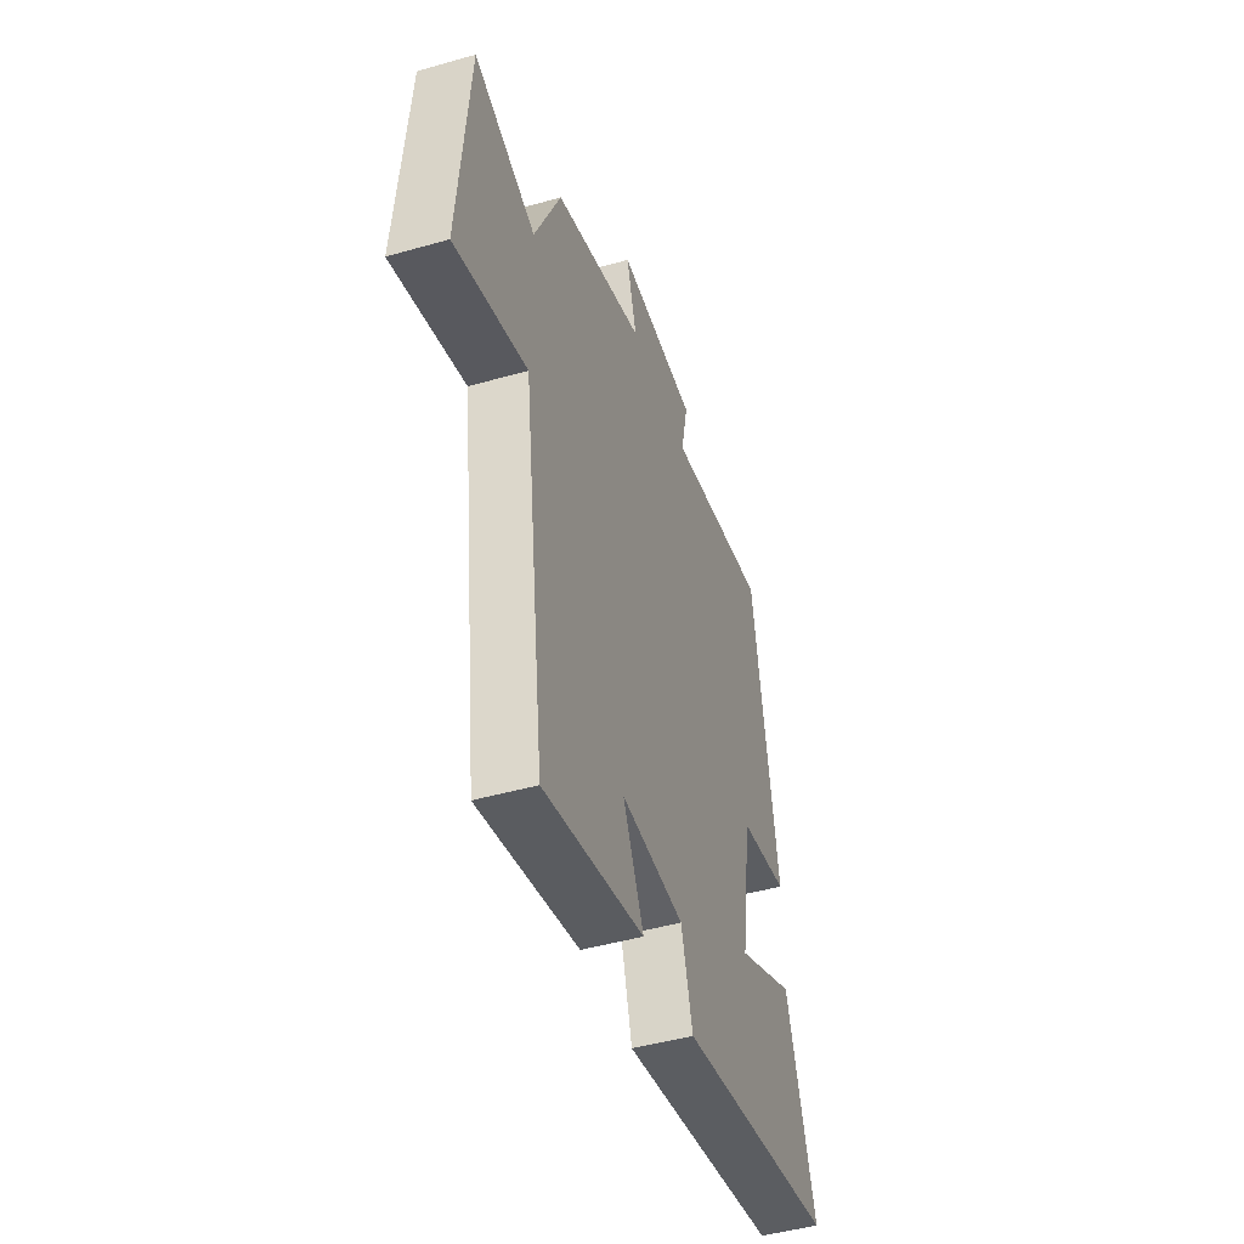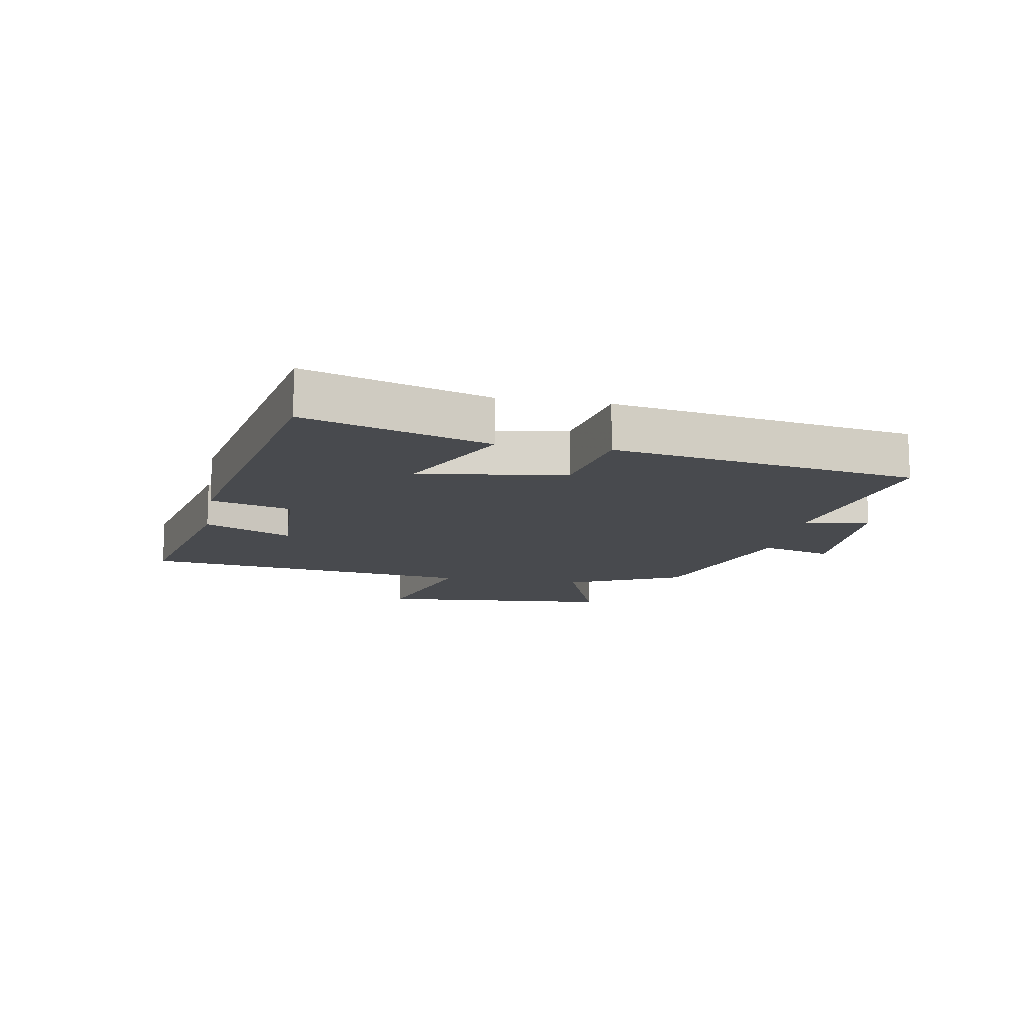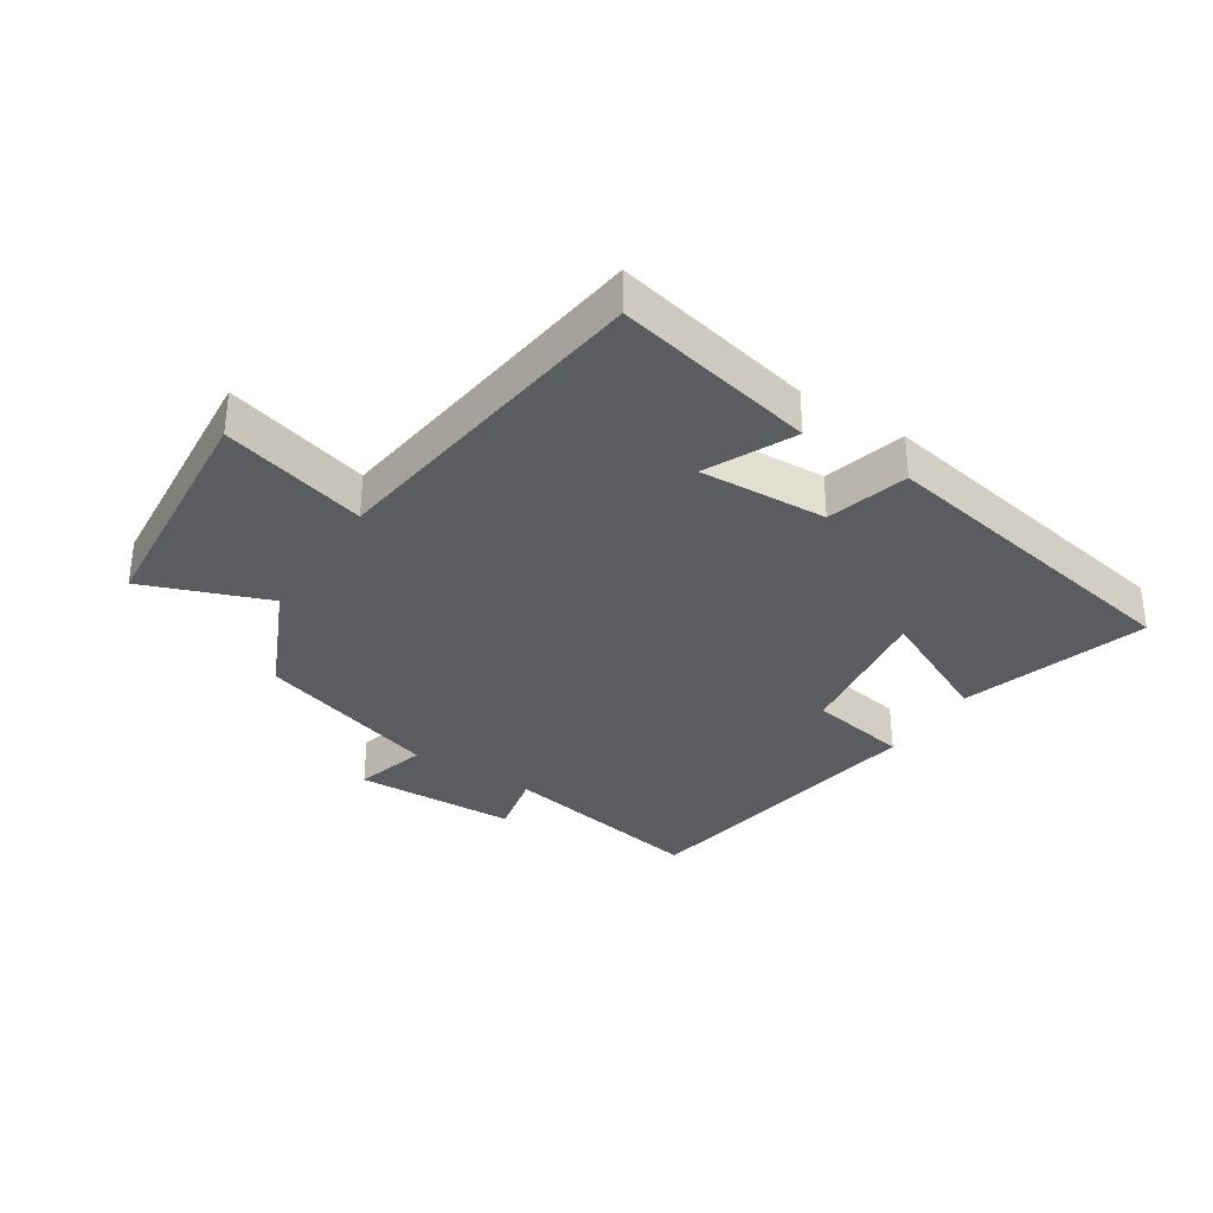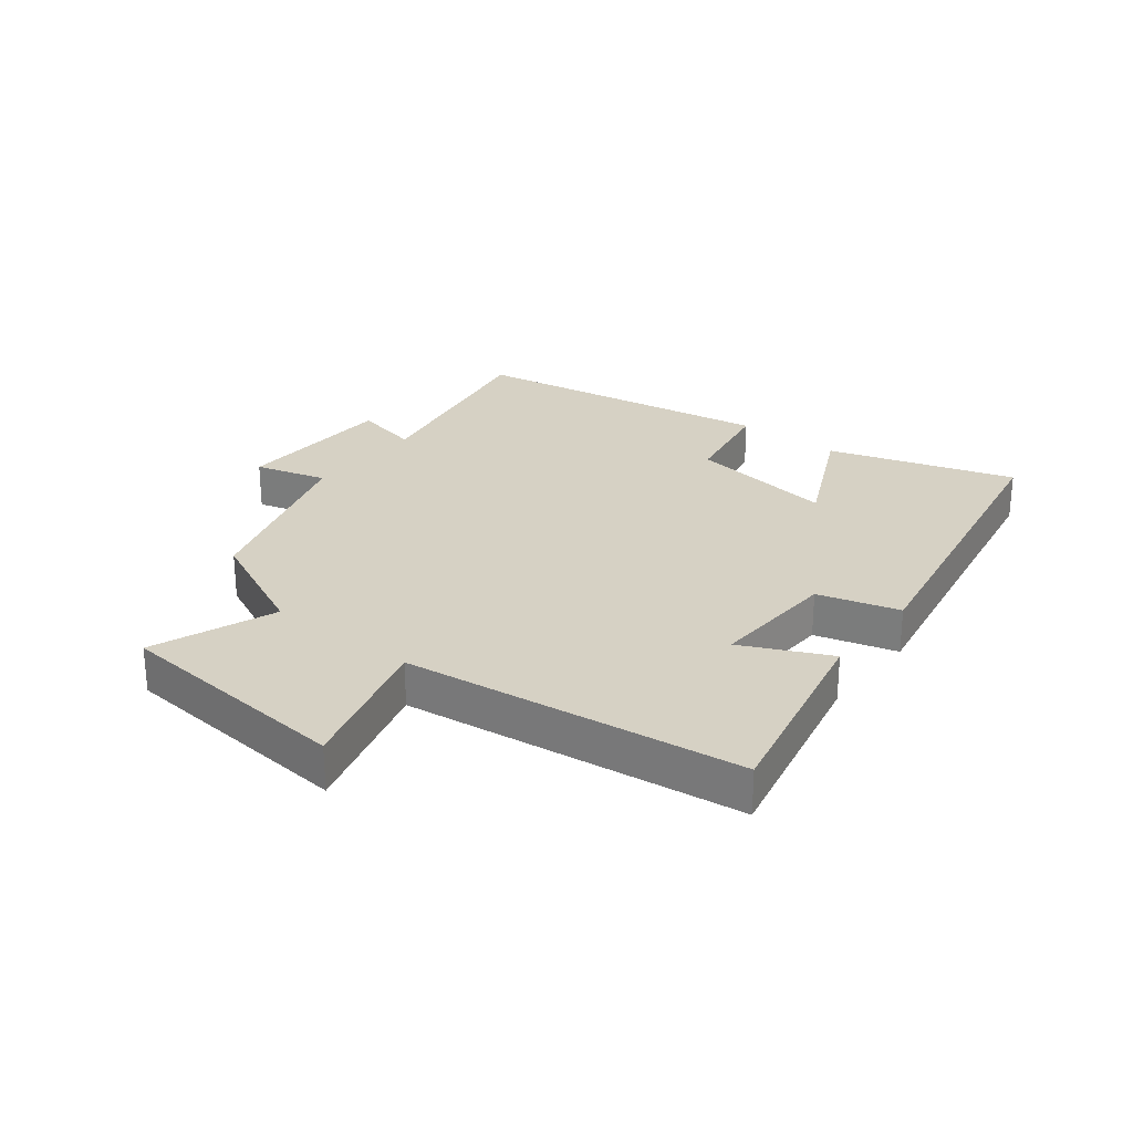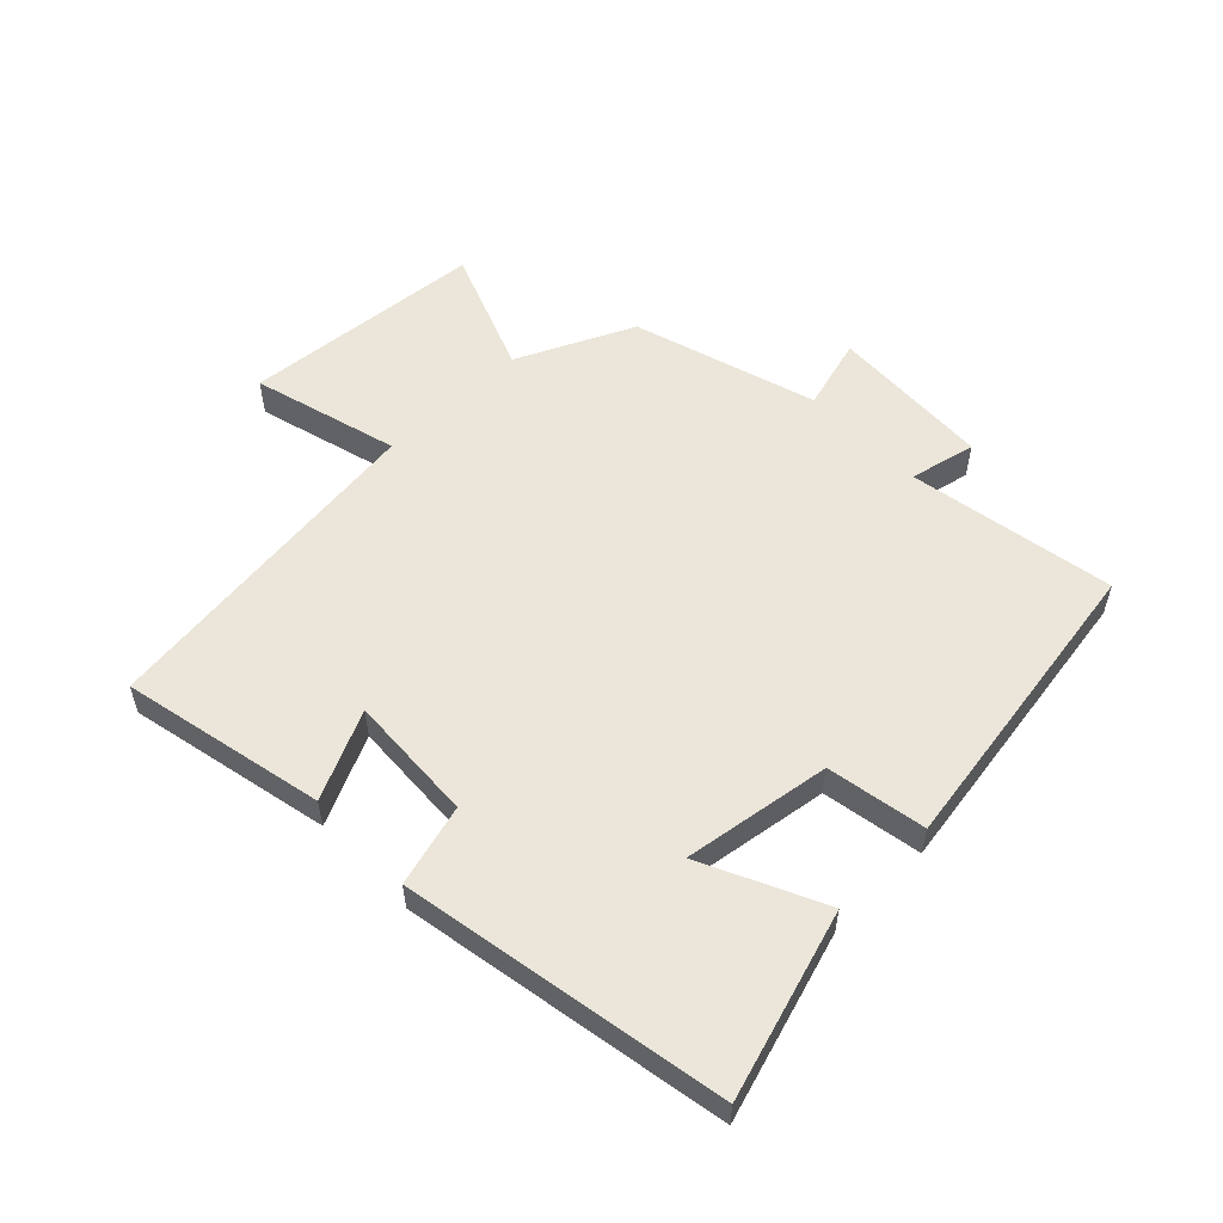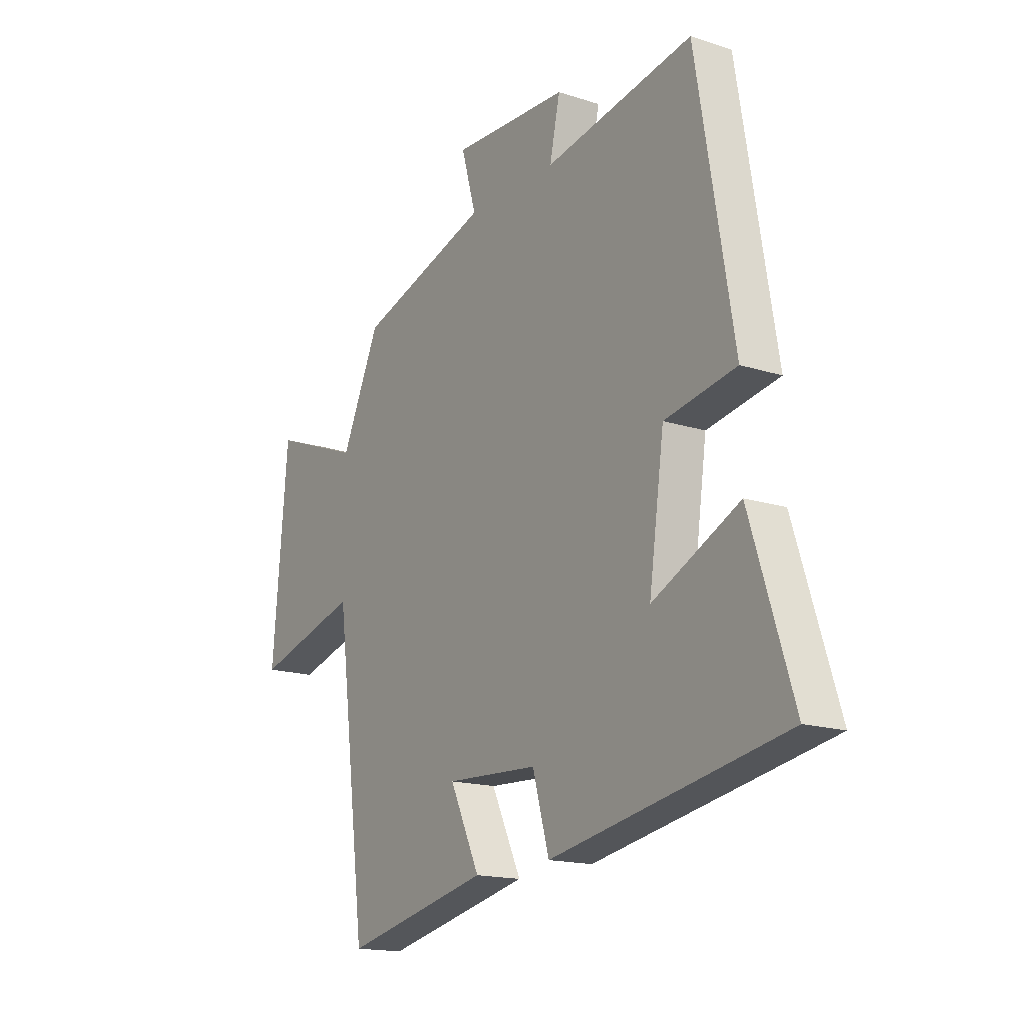
<metadata>
{"format":"obj","ext":"obj","renderer":"f3d","projection":"perspective","resolution":1024,"background":"white","views":[{"elev":-46.2,"azim":108.1,"up":"+Z"},{"elev":-13.1,"azim":-100.2,"up":"+Y"},{"elev":-33.7,"azim":147.1,"up":"+Y"},{"elev":27.0,"azim":128.2,"up":"+Y"},{"elev":55.8,"azim":-133.8,"up":"+Y"},{"elev":-16.4,"azim":-123.4,"up":"+Z"}]}
</metadata>
<code>
v 0.43 0.07 -0.572
v 0.104 0.07 -0.5
v 0.171 0.07 -0.359
v -0.035 0.07 -0.369
v -0.072 0.07 -0.5
v -0.595 0.07 -0.404
v -0.5 0.07 -0.106
v -0.306 0.07 -0.199
v -0.34 0.07 0.039
v -0.5 0.07 0.068
v -0.417 0.07 0.56
v -0.084 0.07 0.5
v -0.107 0.07 0.606
v 0.153 0.07 0.616
v 0.12 0.07 0.5
v 0.414 0.07 0.408
v 0.5 0.07 0.221
v 0.7 0.07 0.297
v 0.734 0.07 -0.091
v 0.5 0.07 -0.025
v 0.43 0 -0.572
v 0.104 0 -0.5
v 0.171 0 -0.359
v -0.035 0 -0.369
v -0.072 0 -0.5
v -0.595 0 -0.404
v -0.5 0 -0.106
v -0.306 0 -0.199
v -0.34 0 0.039
v -0.5 0 0.068
v -0.417 0 0.56
v -0.084 0 0.5
v -0.107 0 0.606
v 0.153 0 0.616
v 0.12 0 0.5
v 0.414 0 0.408
v 0.5 0 0.221
v 0.7 0 0.297
v 0.734 0 -0.091
v 0.5 0 -0.025
f 17 18 19 20
f 15 16 17 20
f 15 20 1
f 12 13 14 15
f 12 15 1
f 9 10 11 12
f 8 9 12
f 5 6 7 8
f 4 5 8 12
f 3 4 12
f 1 2 3
f 1 3 12
f 40 39 38 37
f 40 37 36 35
f 21 40 35
f 35 34 33 32
f 21 35 32
f 32 31 30 29
f 32 29 28
f 28 27 26 25
f 32 28 25 24
f 32 24 23
f 23 22 21
f 32 23 21
f 1 21 22 2
f 2 22 23 3
f 3 23 24 4
f 4 24 25 5
f 5 25 26 6
f 6 26 27 7
f 7 27 28 8
f 8 28 29 9
f 9 29 30 10
f 10 30 31 11
f 11 31 32 12
f 12 32 33 13
f 13 33 34 14
f 14 34 35 15
f 15 35 36 16
f 16 36 37 17
f 17 37 38 18
f 18 38 39 19
f 19 39 40 20
f 20 40 21 1

</code>
